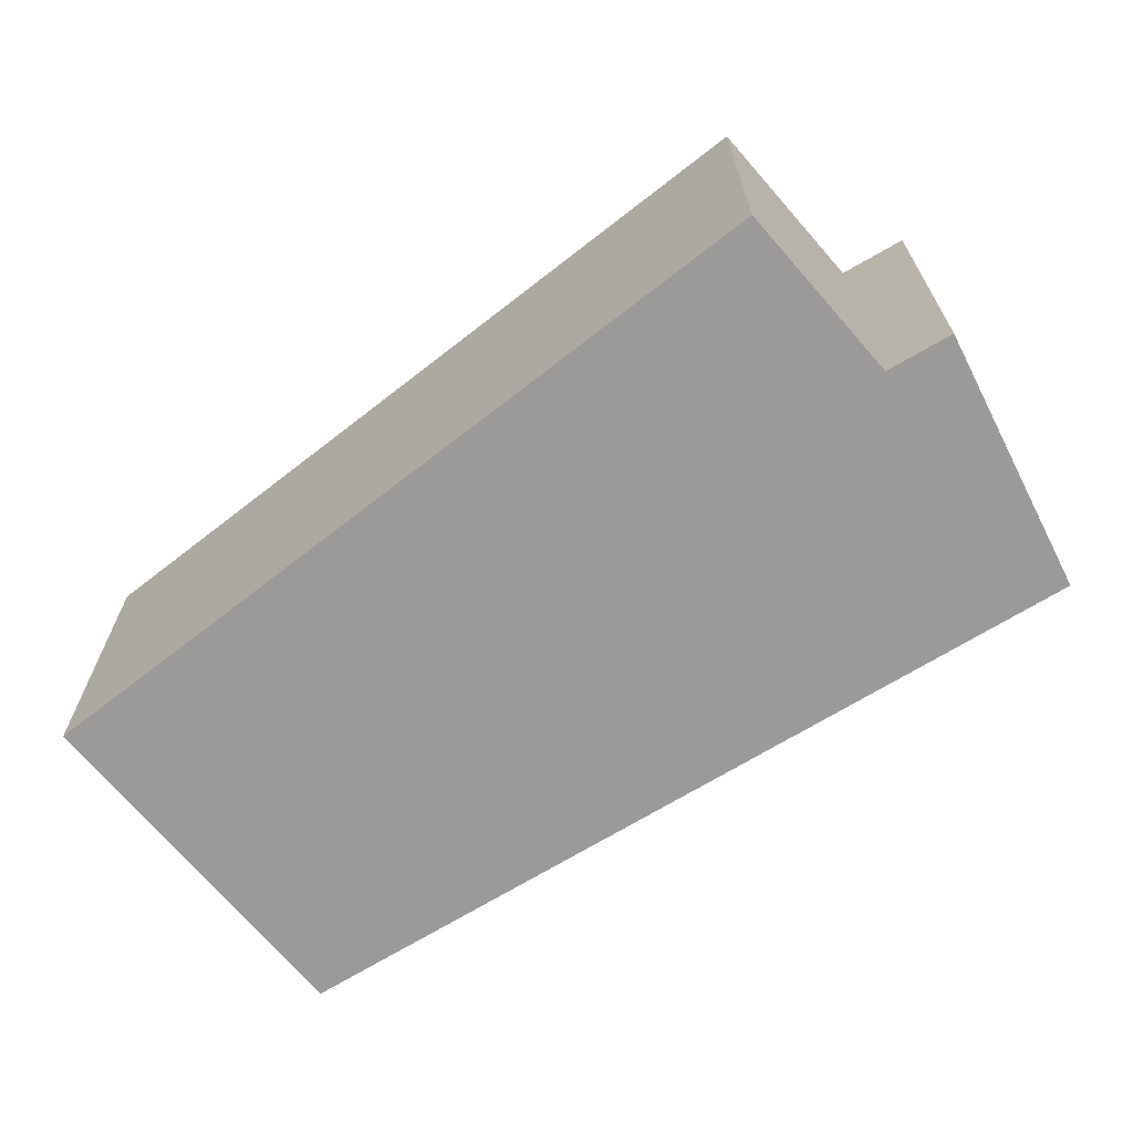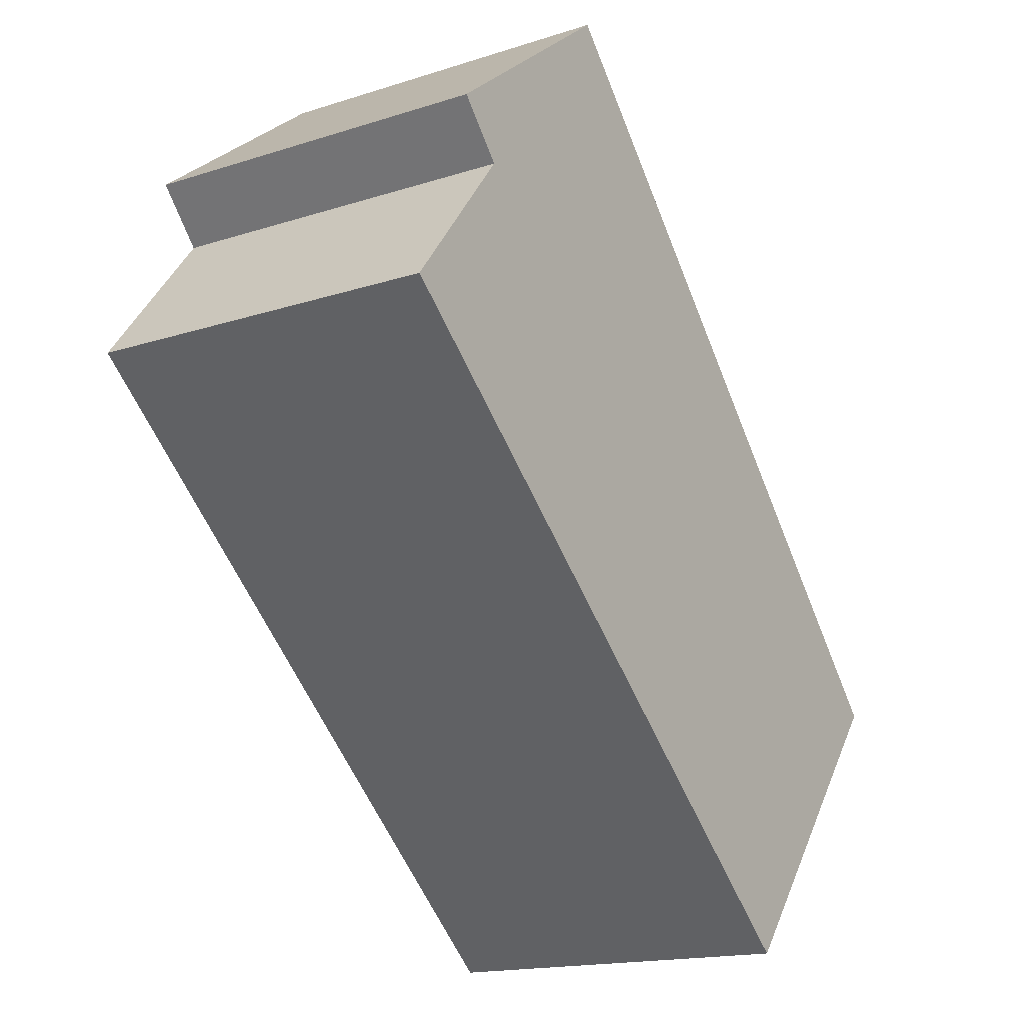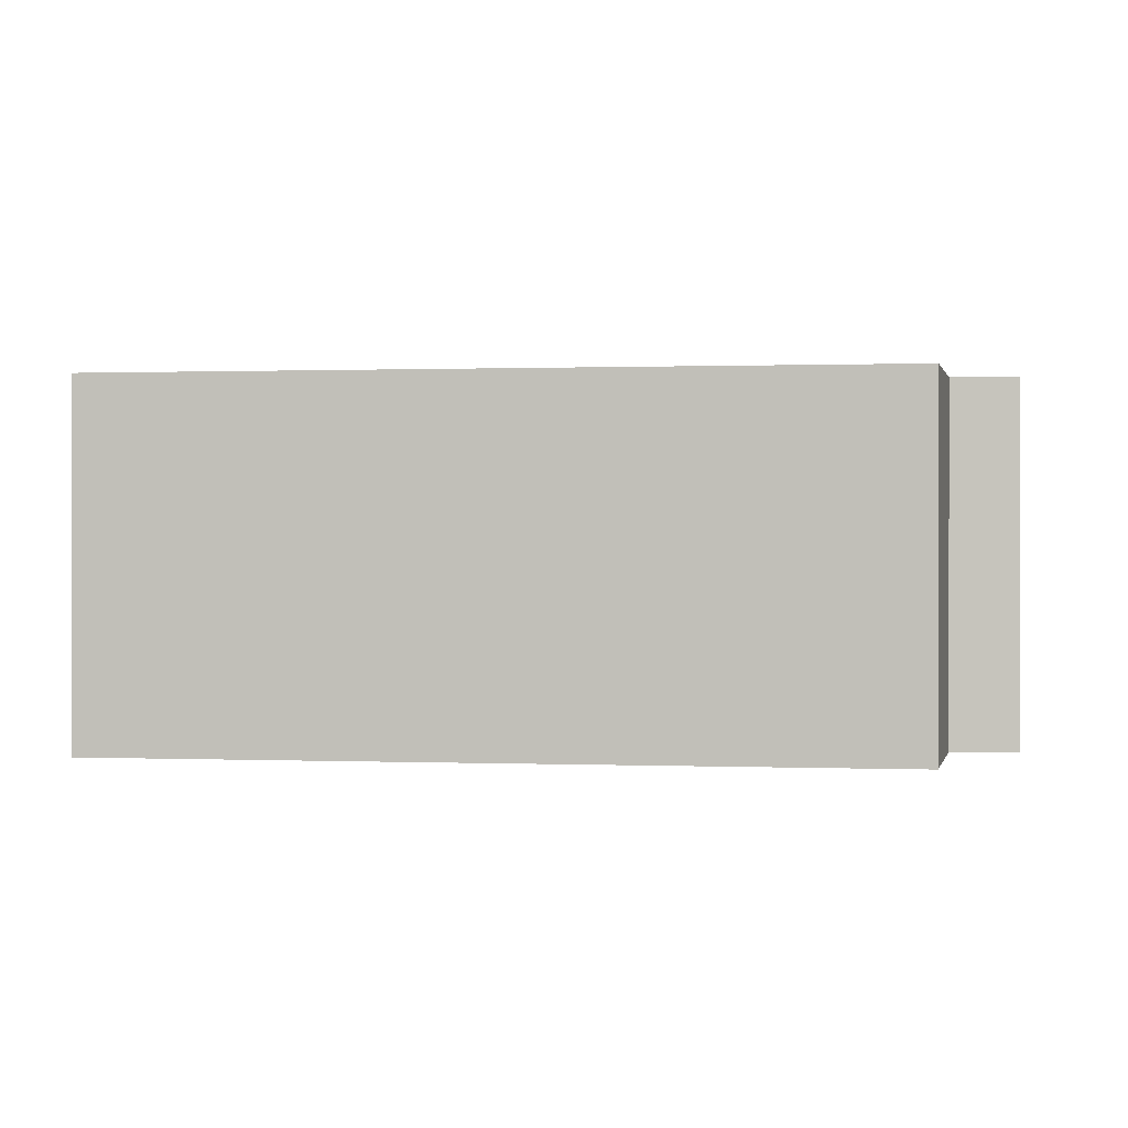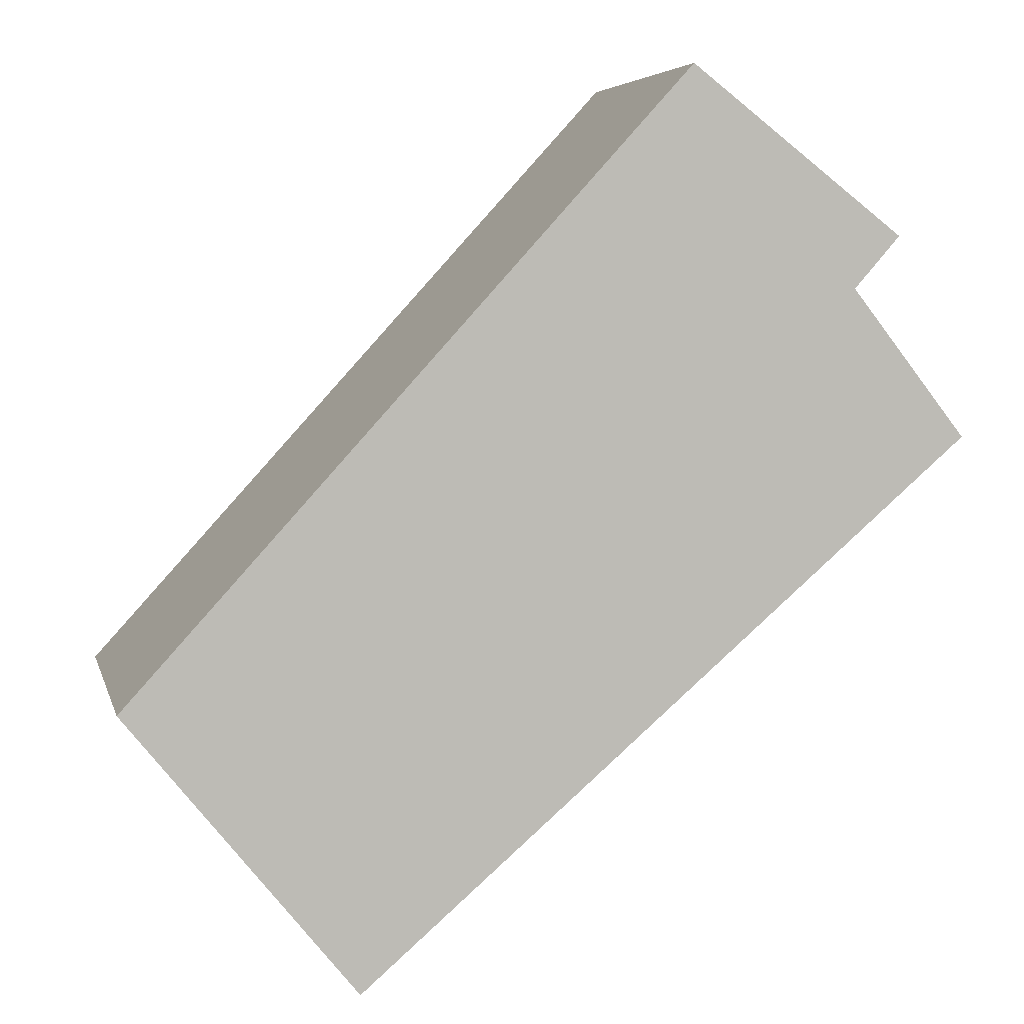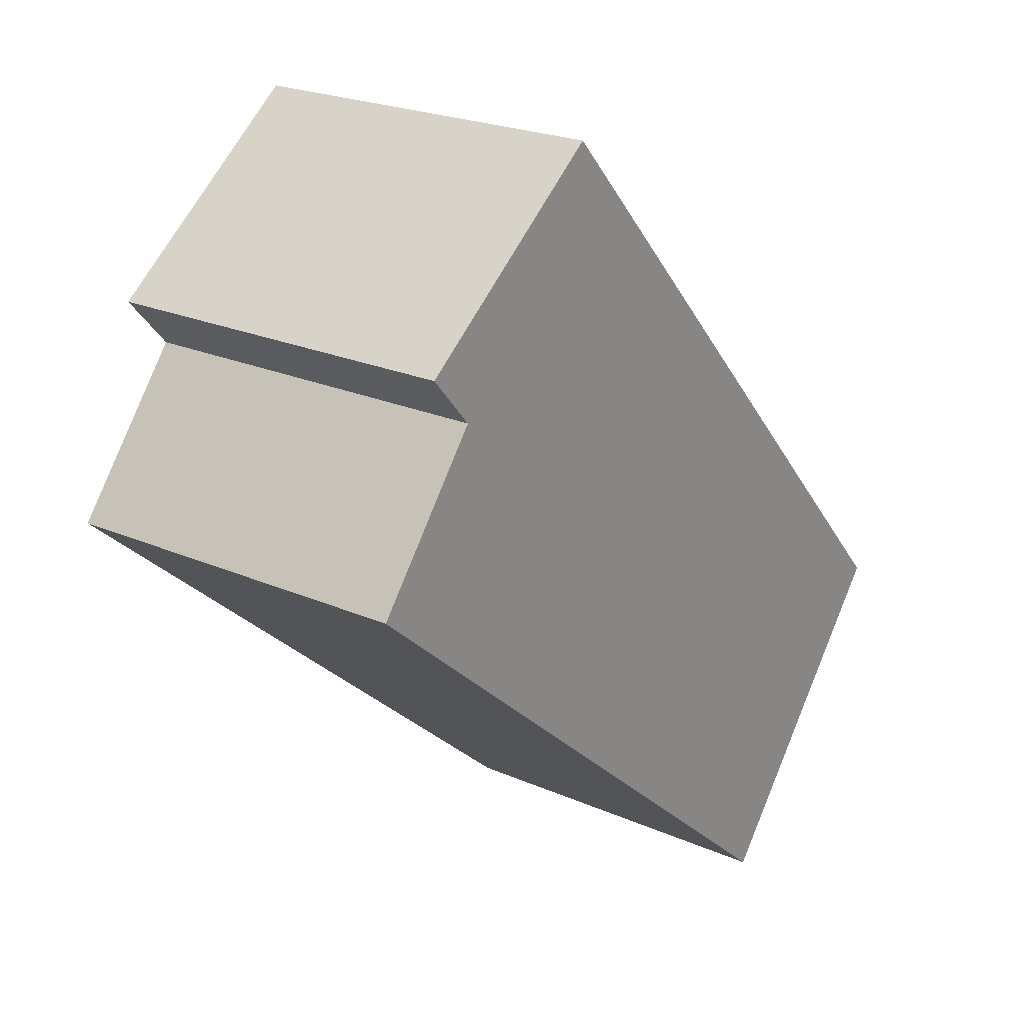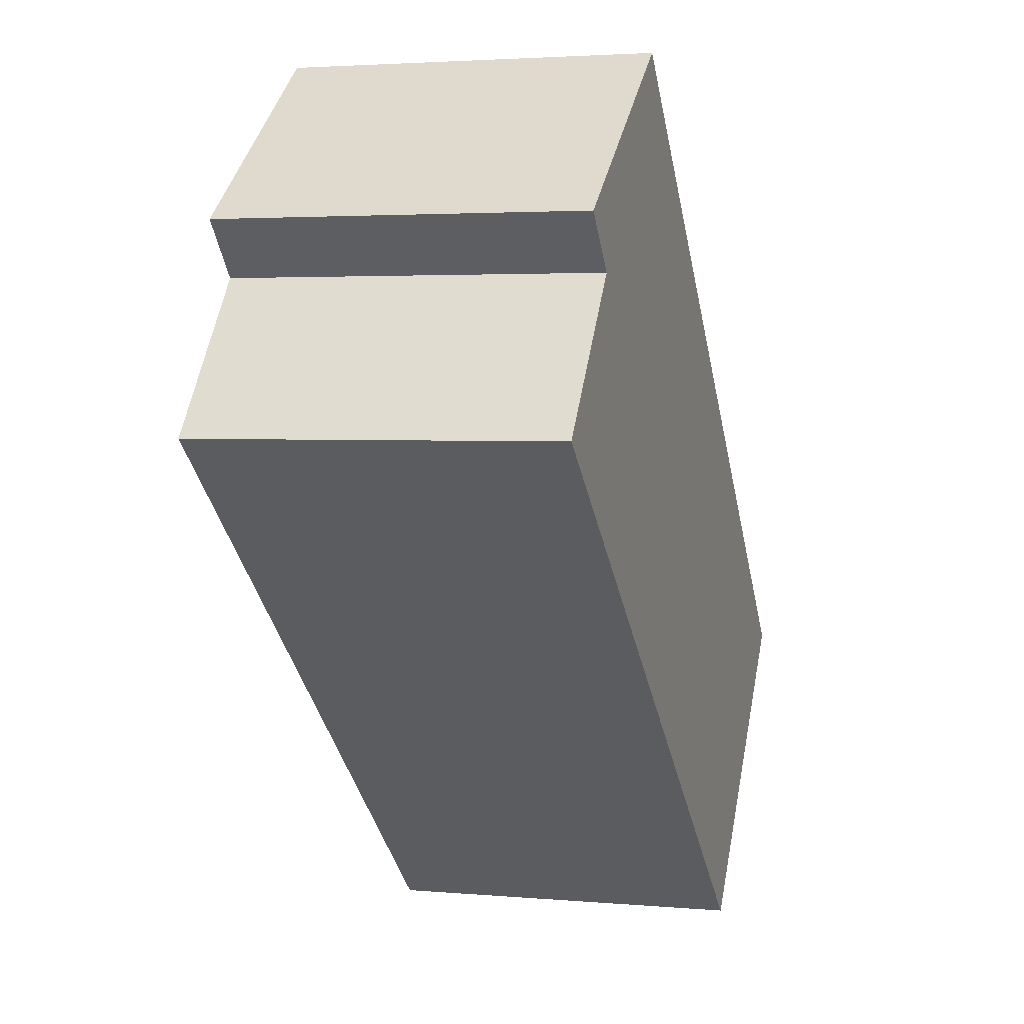
<metadata>
{"format":"obj","ext":"obj","renderer":"f3d","projection":"perspective","resolution":1024,"background":"white","views":[{"elev":-69.4,"azim":-101.0,"up":"+Y"},{"elev":-16.4,"azim":-56.5,"up":"+Z"},{"elev":0.5,"azim":-130.2,"up":"+Y"},{"elev":5.5,"azim":167.0,"up":"+Z"},{"elev":22.8,"azim":-53.0,"up":"+Z"},{"elev":3.0,"azim":-72.9,"up":"+Z"}]}
</metadata>
<code>
v  2.16 2.779 2.779
v  0.883 2.779 1.128
v  0.536 2.779 1.524
v  4.679 2.779 -4.057
v  0 2.779 1.702e-16
v  6.422 2.779 -1.9
v  4.679 2.484e-16 -4.057
v  0 0 0
v  0.883 -6.907e-17 1.128
v  0.536 -9.332e-17 1.524
v  2.16 -1.702e-16 2.779
v  6.422 1.163e-16 -1.9
g defaultobject
f 1 2 3
f 2 4 5
f 4 2 1
f 4 1 6
f 7 5 4
f 5 7 8
f 9 3 2
f 3 9 10
f 8 2 5
f 2 8 9
f 10 1 3
f 1 10 11
f 12 4 6
f 4 12 7
f 11 6 1
f 6 11 12
f 10 12 11
f 12 10 9
f 12 9 8
f 12 8 7

</code>
